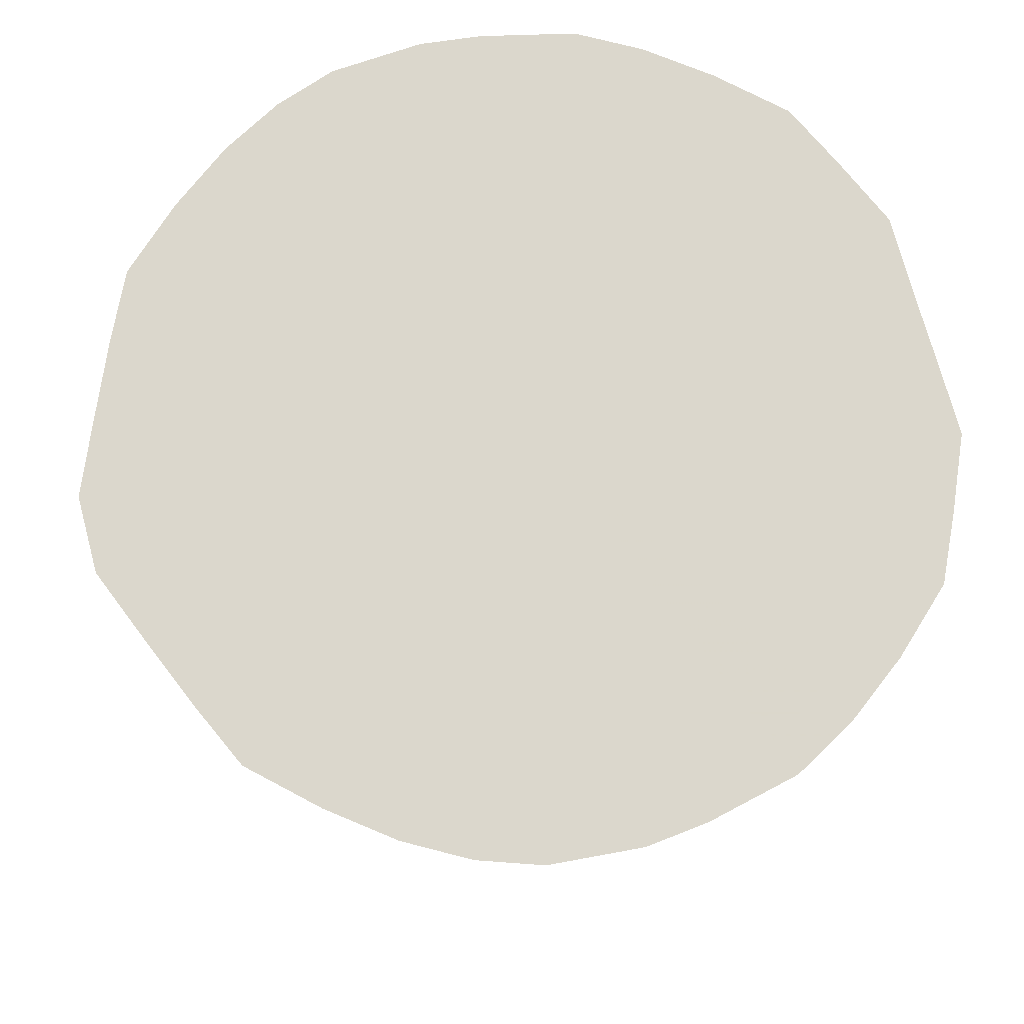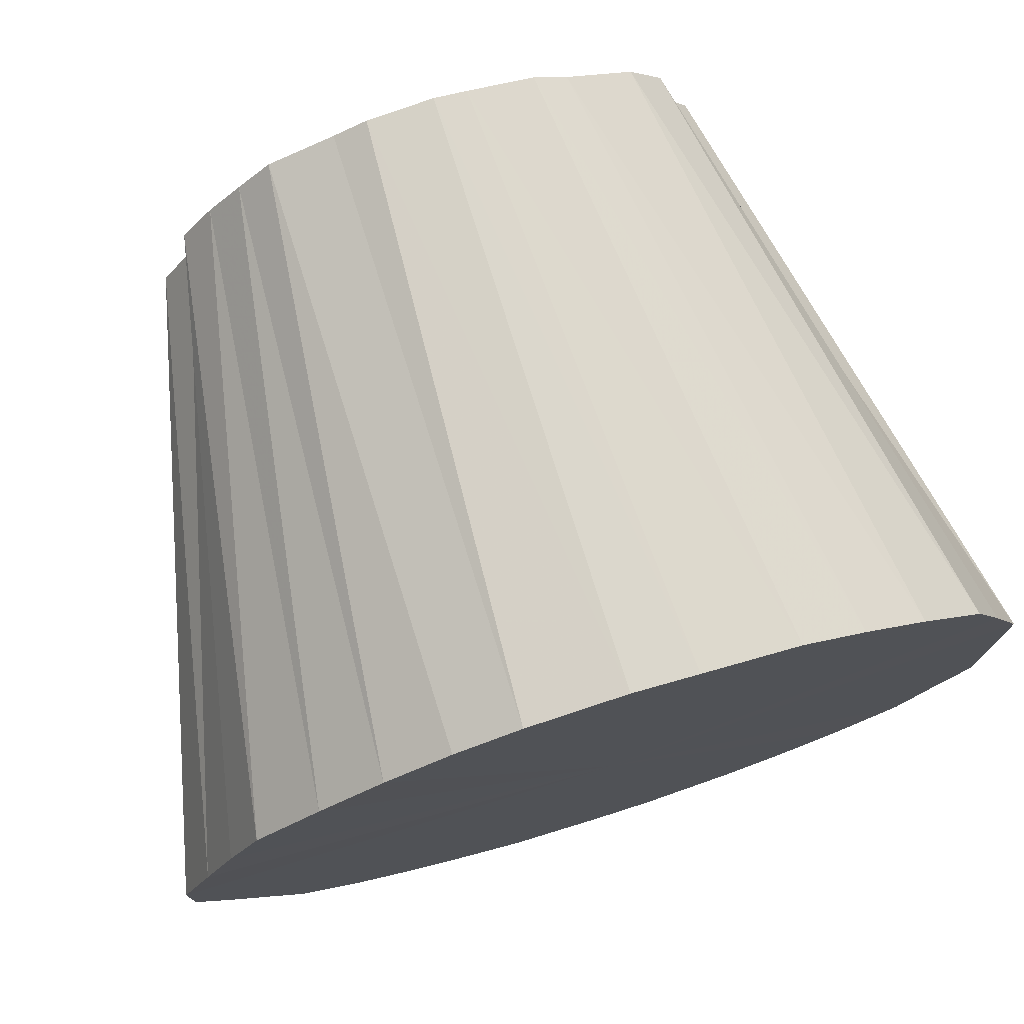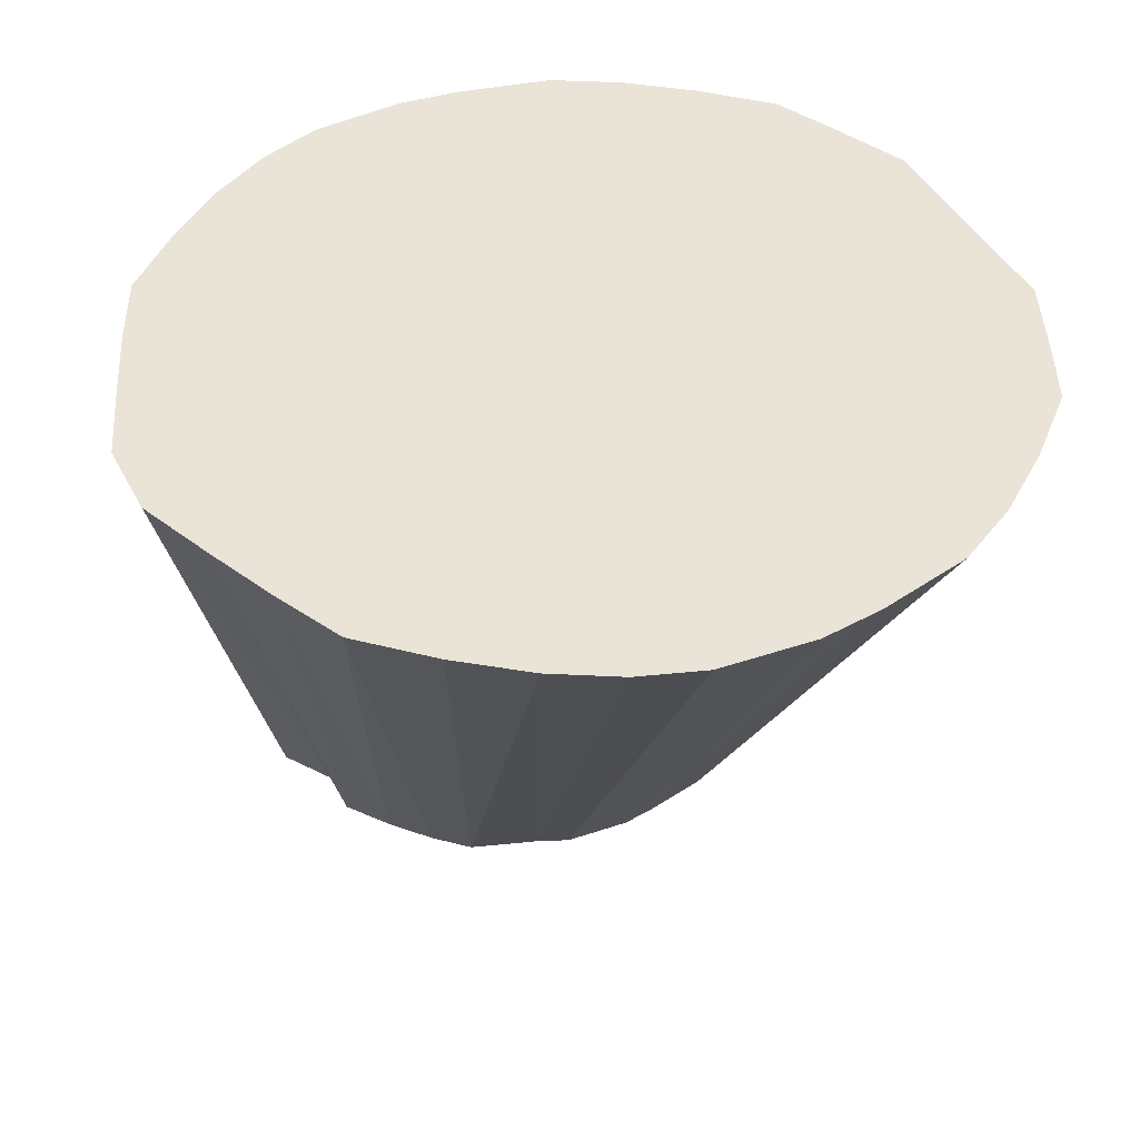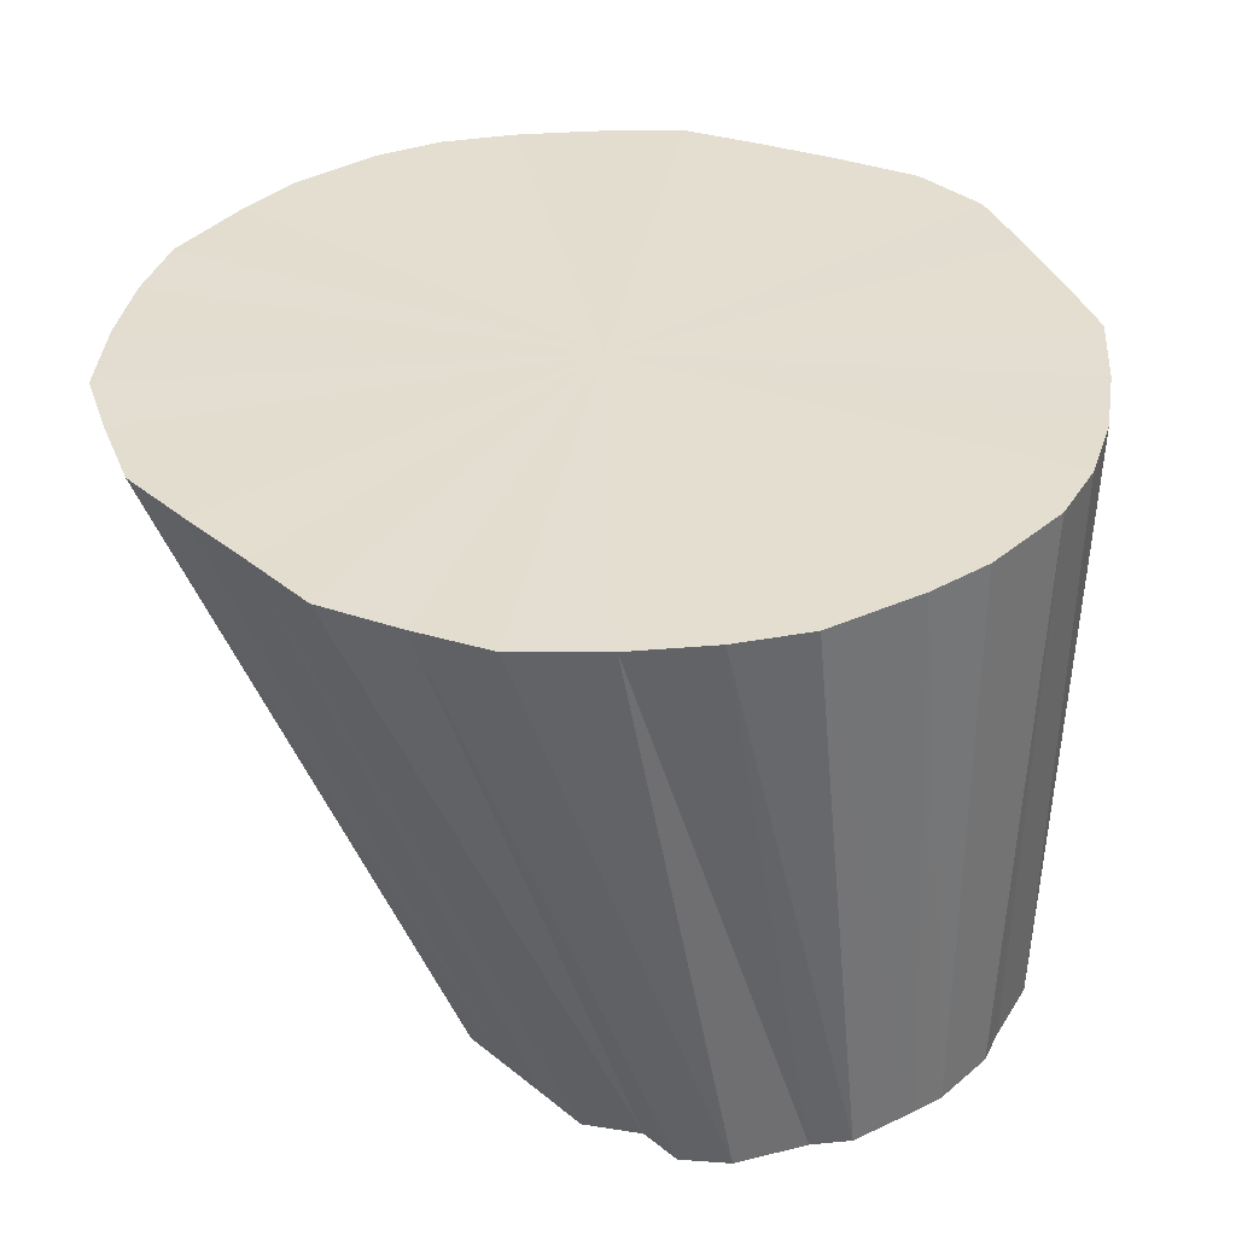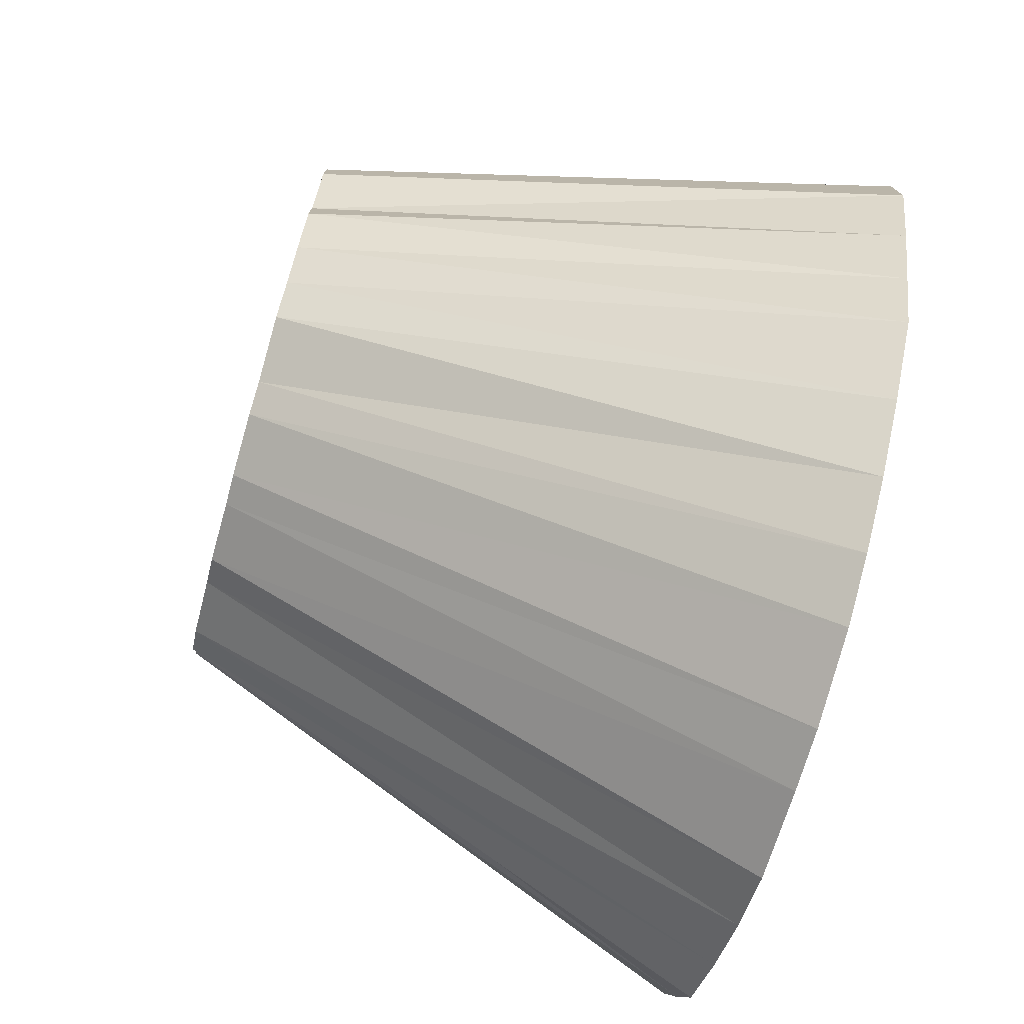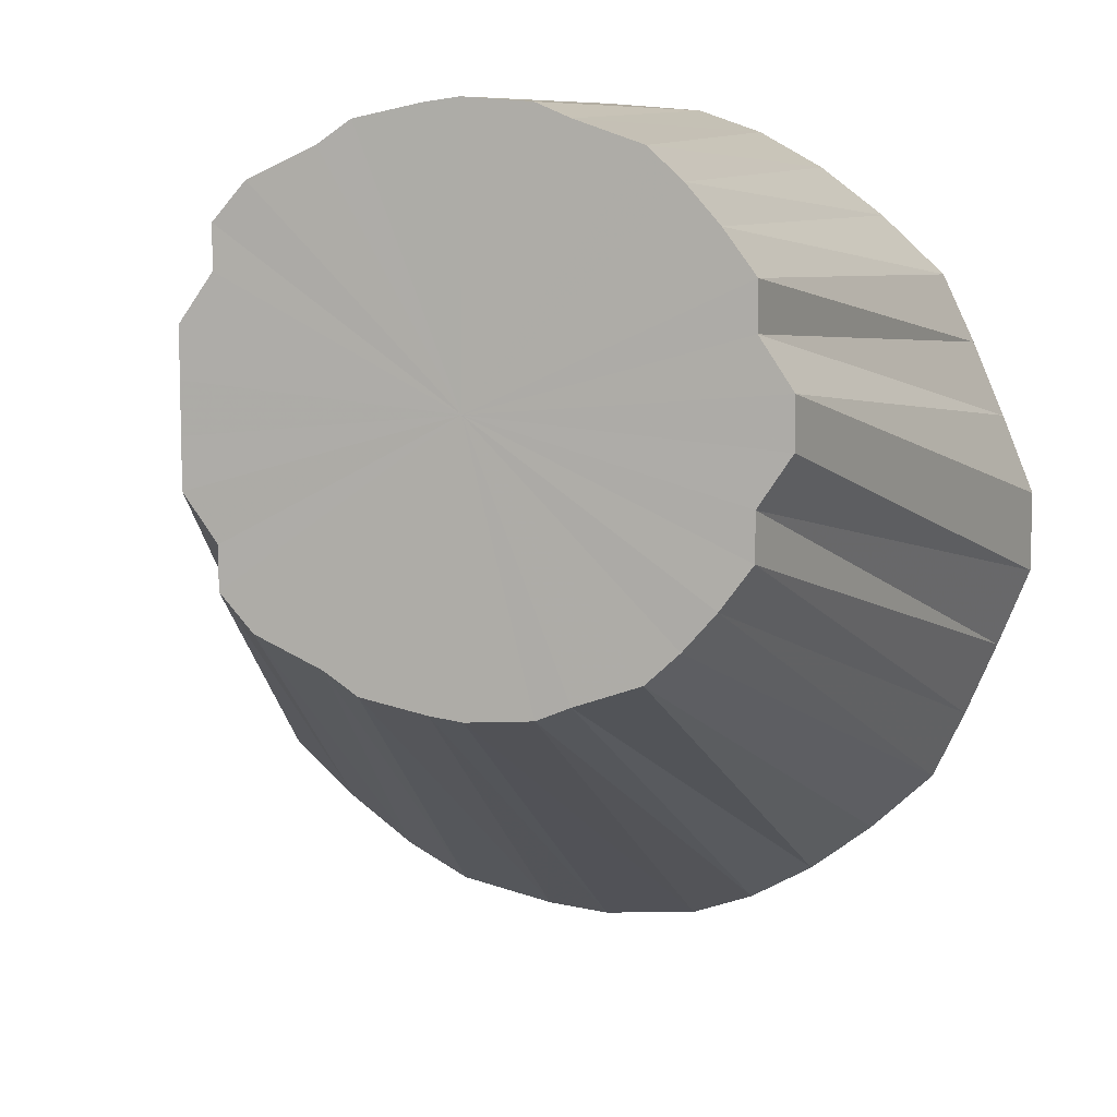
<metadata>
{"format":"obj","ext":"obj","renderer":"f3d","projection":"perspective","resolution":1024,"background":"white","views":[{"elev":73.2,"azim":165.2,"up":"+Y"},{"elev":76.0,"azim":162.5,"up":"+Z"},{"elev":43.5,"azim":154.0,"up":"+Y"},{"elev":35.7,"azim":-43.2,"up":"+Y"},{"elev":-76.3,"azim":74.3,"up":"+Z"},{"elev":8.9,"azim":13.6,"up":"+Z"}]}
</metadata>
<code>
o 26943
v 2250 1882 23.92
v 2250 1882 23.92
v 2250 1882 23.92
v 2250 1882 23.91
v 2250 1882 23.92
v 2250 1882 23.92
v 2250 1882 23.92
v 2250 1882 23.9
v 2250 1882 23.92
v 2250 1882 23.91
v 2250 1882 23.92
v 2250 1882 23.89
v 2250 1882 23.91
v 2250 1882 23.9
v 2250 1882 23.91
v 2250 1882 23.87
v 2250 1882 23.9
v 2250 1882 23.89
v 2250 1882 23.9
v 2250 1882 23.87
v 2250 1882 23.89
v 2250 1882 23.85
v 2250 1882 23.89
v 2250 1882 23.85
v 2250 1882 23.88
v 2250 1882 23.82
v 2250 1882 23.88
v 2250 1882 23.85
v 2250 1882 23.84
v 2250 1882 23.85
v 2250 1882 23.86
v 2250 1882 23.82
v 2250 1882 23.8
v 2250 1882 23.85
v 2250 1882 23.88
v 2250 1882 23.86
v 2250 1882 23.85
v 2250 1882 23.86
v 2250 1882 23.8
v 2250 1882 23.83
v 2250 1882 23.77
v 2250 1882 23.9
v 2250 1882 23.89
v 2250 1882 23.91
v 2250 1882 23.92
v 2250 1882 23.92
v 2250 1882 23.92
v 2250 1882 23.92
v 2250 1882 23.92
v 2250 1882 23.91
v 2250 1882 23.9
v 2250 1882 23.89
v 2250 1882 23.88
v 2250 1882 23.75
v 2250 1882 23.82
v 2250 1882 23.77
v 2250 1882 23.73
v 2250 1882 23.8
v 2250 1882 23.75
v 2250 1882 23.7
v 2250 1882 23.79
v 2250 1882 23.73
v 2250 1882 23.69
v 2250 1882 23.78
v 2250 1882 23.7
v 2250 1882 23.67
v 2250 1882 23.77
v 2250 1882 23.69
v 2250 1882 23.66
v 2250 1882 23.76
v 2250 1882 23.67
v 2250 1882 23.65
v 2250 1882 23.76
v 2250 1882 23.66
v 2250 1882 23.65
v 2250 1882 23.75
v 2250 1882 23.65
v 2250 1882 23.65
v 2250 1882 23.76
v 2250 1882 23.65
v 2250 1882 23.66
v 2250 1882 23.76
v 2250 1882 23.65
v 2250 1882 23.67
v 2250 1882 23.77
v 2250 1882 23.66
v 2250 1882 23.69
v 2250 1882 23.78
v 2250 1882 23.67
v 2250 1882 23.7
v 2250 1882 23.79
v 2250 1882 23.69
v 2250 1882 23.73
v 2250 1882 23.8
v 2250 1882 23.7
v 2250 1882 23.82
v 2250 1882 23.73
v 2250 1882 23.75
v 2250 1882 23.83
v 2250 1882 23.75
v 2250 1882 23.77
v 2250 1882 23.85
v 2250 1882 23.77
v 2250 1882 23.8
v 2250 1882 23.86
v 2250 1882 23.8
v 2250 1882 23.92
v 2250 1882 23.92
v 2250 1882 23.92
v 2250 1882 23.91
v 2250 1882 23.92
v 2250 1882 23.92
v 2250 1882 23.92
v 2250 1882 23.9
v 2250 1882 23.91
v 2250 1882 23.89
v 2250 1882 23.9
v 2250 1882 23.87
v 2250 1882 23.89
v 2250 1882 23.92
v 2250 1882 23.92
v 2250 1882 23.91
v 2250 1882 23.91
v 2250 1882 23.9
v 2250 1882 23.9
v 2250 1882 23.89
v 2250 1882 23.89
v 2250 1882 23.87
v 2250 1882 23.88
v 2250 1882 23.82
v 2250 1882 23.86
v 2250 1882 23.88
v 2250 1882 23.82
v 2250 1882 23.86
v 2250 1882 23.85
v 2250 1882 23.92
v 2250 1882 23.79
v 2250 1882 23.92
v 2250 1882 23.91
v 2250 1882 23.92
v 2250 1882 23.9
v 2250 1882 23.91
v 2250 1882 23.89
v 2250 1882 23.9
v 2250 1882 23.87
v 2250 1882 23.89
v 2250 1882 23.85
v 2250 1882 23.87
v 2250 1882 23.82
v 2250 1882 23.85
v 2250 1882 23.8
v 2250 1882 23.82
v 2250 1882 23.77
v 2250 1882 23.8
v 2250 1882 23.75
v 2250 1882 23.77
v 2250 1882 23.73
v 2250 1882 23.75
v 2250 1882 23.7
v 2250 1882 23.73
v 2250 1882 23.69
v 2250 1882 23.7
v 2250 1882 23.67
v 2250 1882 23.69
v 2250 1882 23.66
v 2250 1882 23.67
v 2250 1882 23.65
v 2250 1882 23.66
v 2250 1882 23.65
v 2250 1882 23.65
f 1 2 3
f 2 4 5
f 6 1 7
f 4 8 9
f 10 6 11
f 8 12 13
f 14 10 15
f 12 16 17
f 18 14 19
f 20 18 21
f 16 22 23
f 24 20 25
f 22 26 27
f 28 27 23
f 23 27 29
f 30 25 31
f 31 25 29
f 32 24 31
f 33 32 34
f 35 36 29
f 37 38 29
f 39 34 40
f 40 34 29
f 41 33 40
f 42 43 29
f 44 42 29
f 45 44 29
f 46 45 29
f 47 46 29
f 48 47 29
f 49 48 29
f 50 49 29
f 51 50 29
f 52 51 29
f 53 52 29
f 54 41 55
f 56 40 55
f 55 40 29
f 57 54 58
f 59 55 58
f 58 55 29
f 60 57 61
f 62 58 61
f 61 58 29
f 63 60 64
f 65 61 64
f 64 61 29
f 66 63 67
f 68 64 67
f 67 64 29
f 69 66 70
f 71 67 70
f 70 67 29
f 72 69 73
f 74 70 73
f 73 70 29
f 75 72 76
f 77 73 76
f 76 73 29
f 78 75 79
f 80 76 79
f 79 76 29
f 81 78 82
f 83 79 82
f 82 79 29
f 84 81 85
f 86 82 85
f 85 82 29
f 87 84 88
f 89 85 88
f 88 85 29
f 90 87 91
f 92 88 91
f 91 88 29
f 93 90 94
f 95 91 94
f 94 91 29
f 96 94 29
f 97 94 96
f 98 93 96
f 99 96 29
f 100 96 99
f 101 98 99
f 102 99 29
f 103 99 102
f 104 101 102
f 105 102 29
f 26 104 105
f 106 102 105
f 107 108 109
f 110 111 108
f 112 109 113
f 114 115 111
f 116 117 115
f 118 119 117
f 120 113 121
f 122 121 123
f 124 123 125
f 126 125 127
f 128 127 129
f 130 131 132
f 133 134 135
f 136 137 138
f 138 137 139
f 140 137 136
f 139 137 141
f 142 137 140
f 141 137 143
f 144 137 142
f 143 137 145
f 146 137 144
f 145 137 147
f 148 137 146
f 147 137 149
f 150 137 148
f 149 137 151
f 152 137 150
f 151 137 153
f 154 137 152
f 153 137 155
f 156 137 154
f 155 137 157
f 158 137 156
f 157 137 159
f 160 137 158
f 159 137 161
f 162 137 160
f 161 137 163
f 164 137 162
f 163 137 165
f 166 137 164
f 165 137 167
f 168 137 166
f 167 137 169
f 170 137 168
f 169 137 170

</code>
